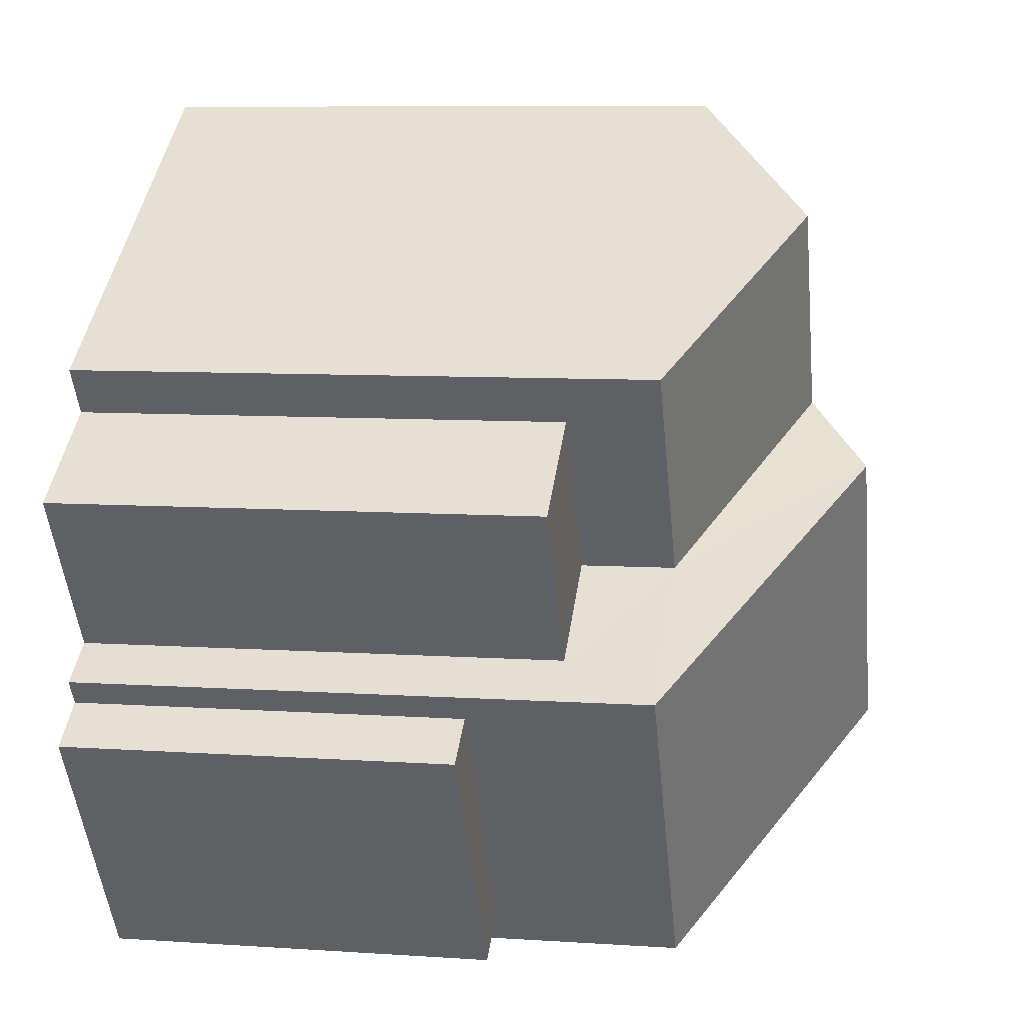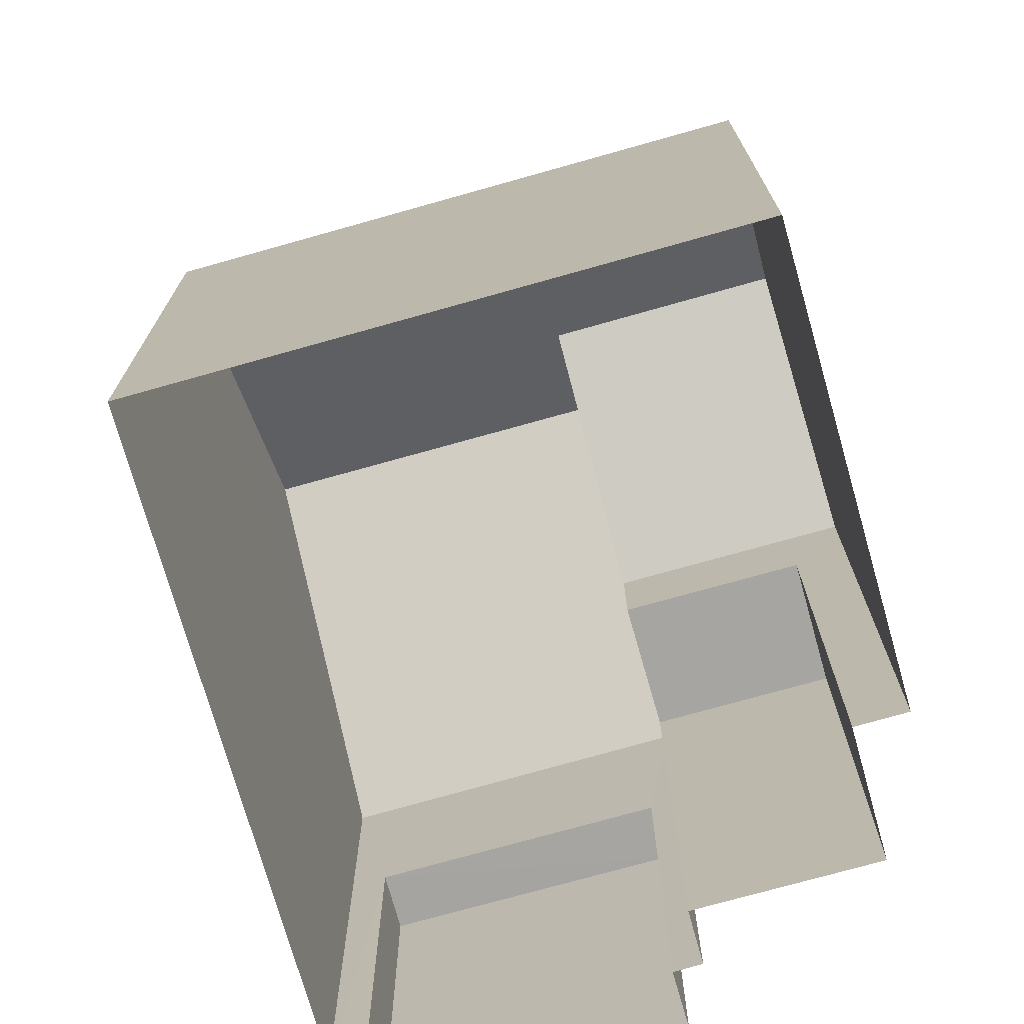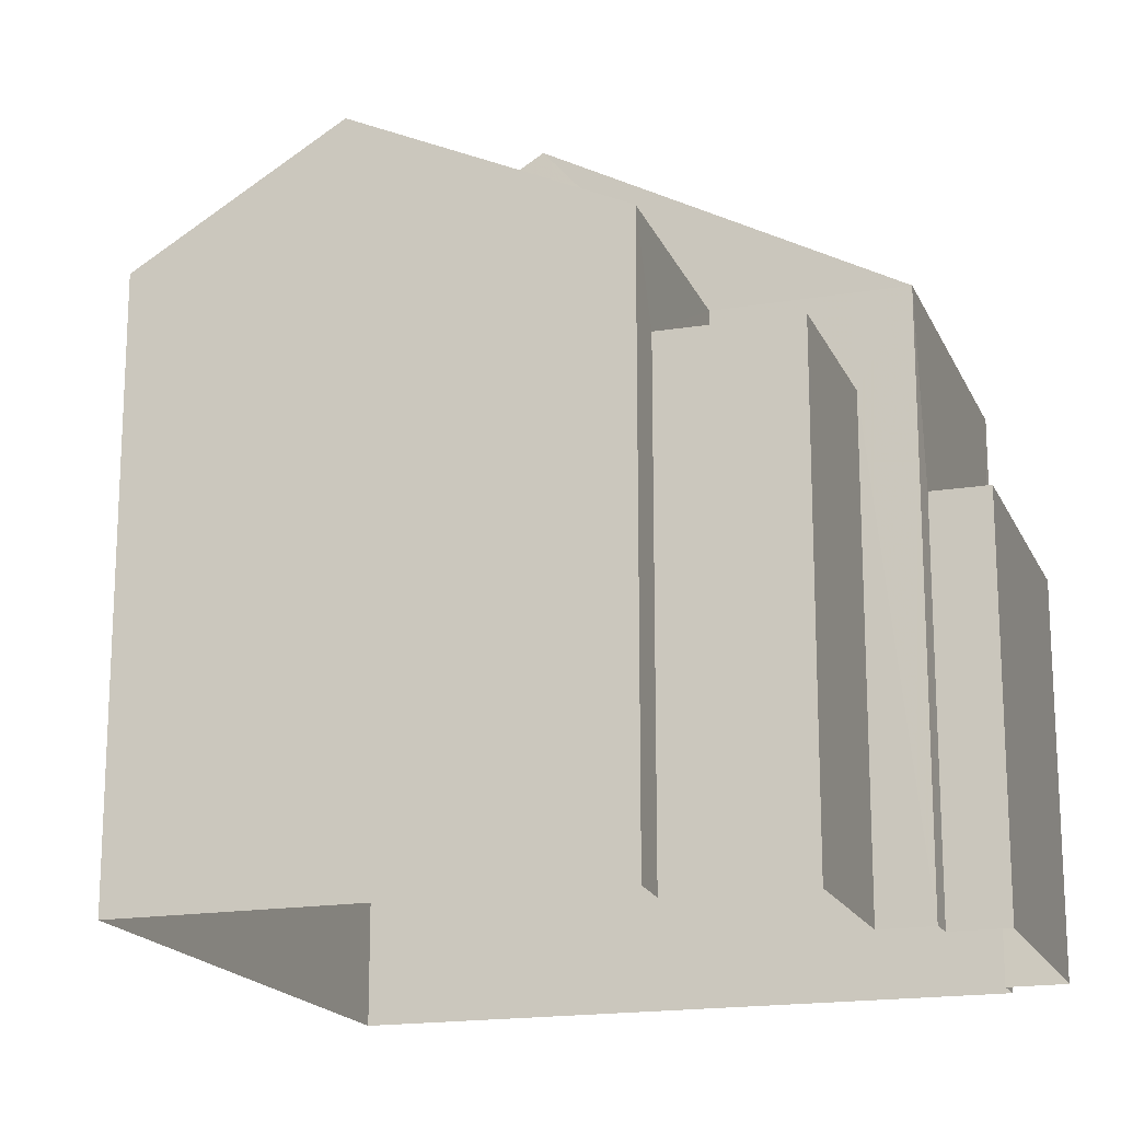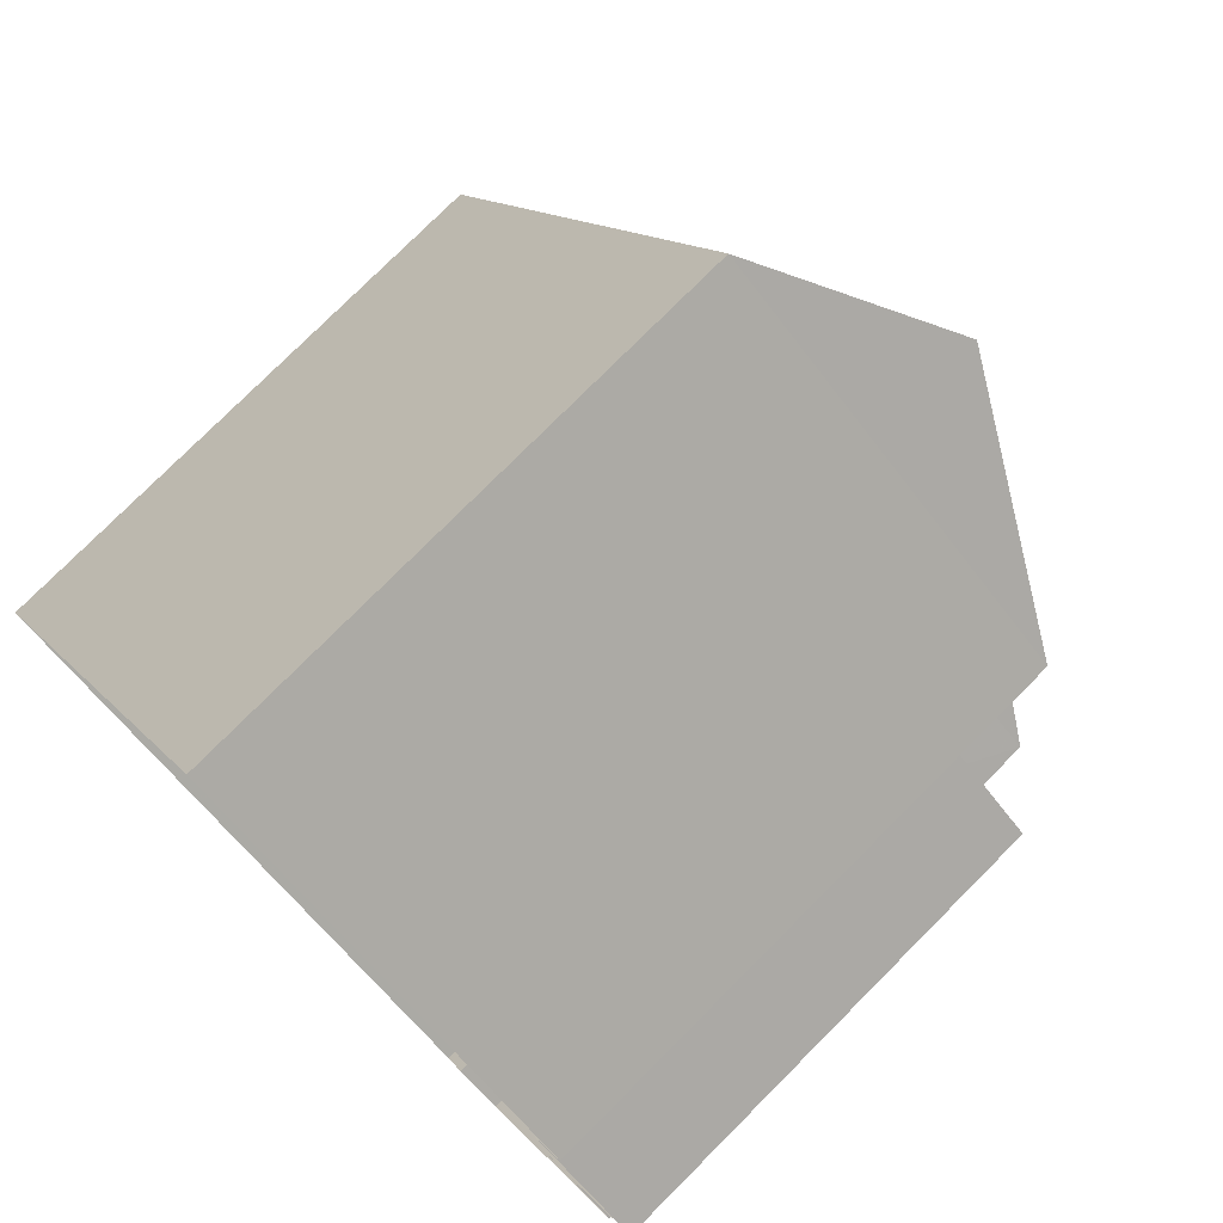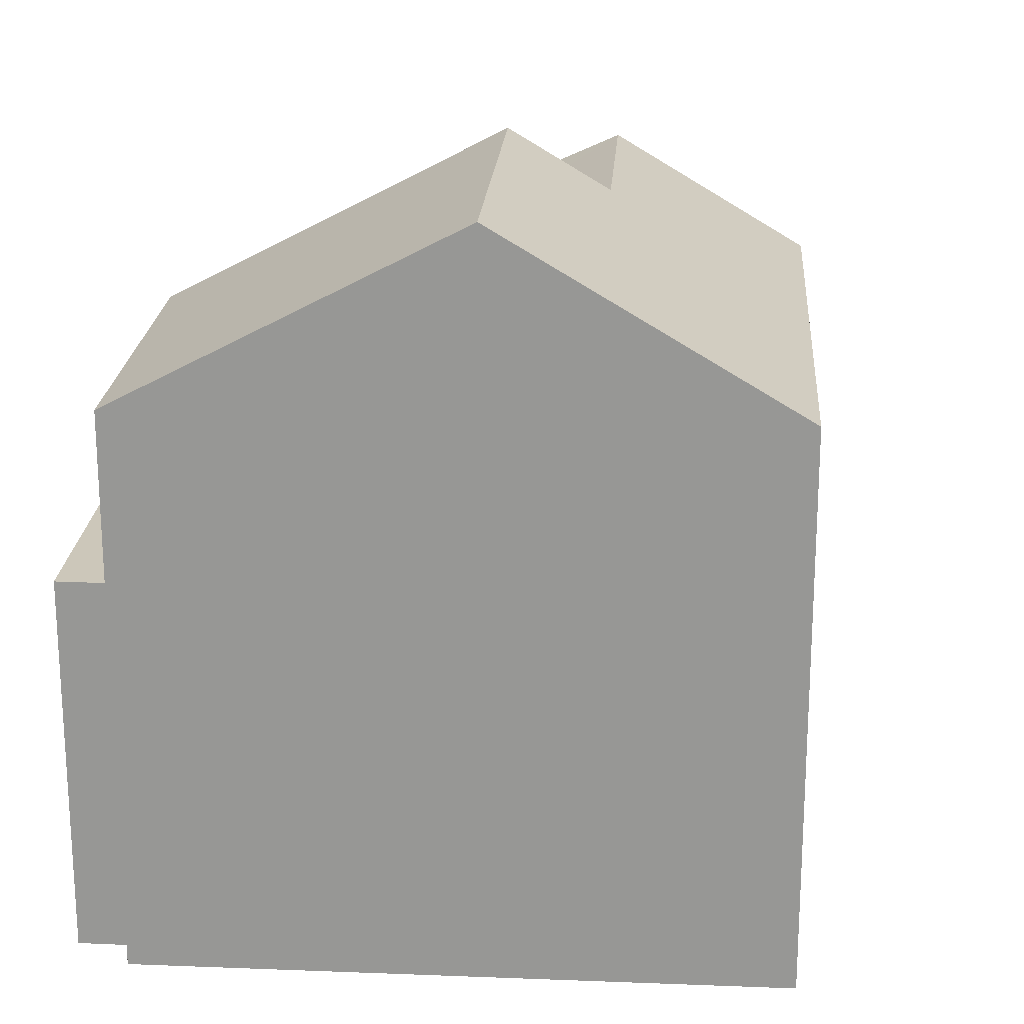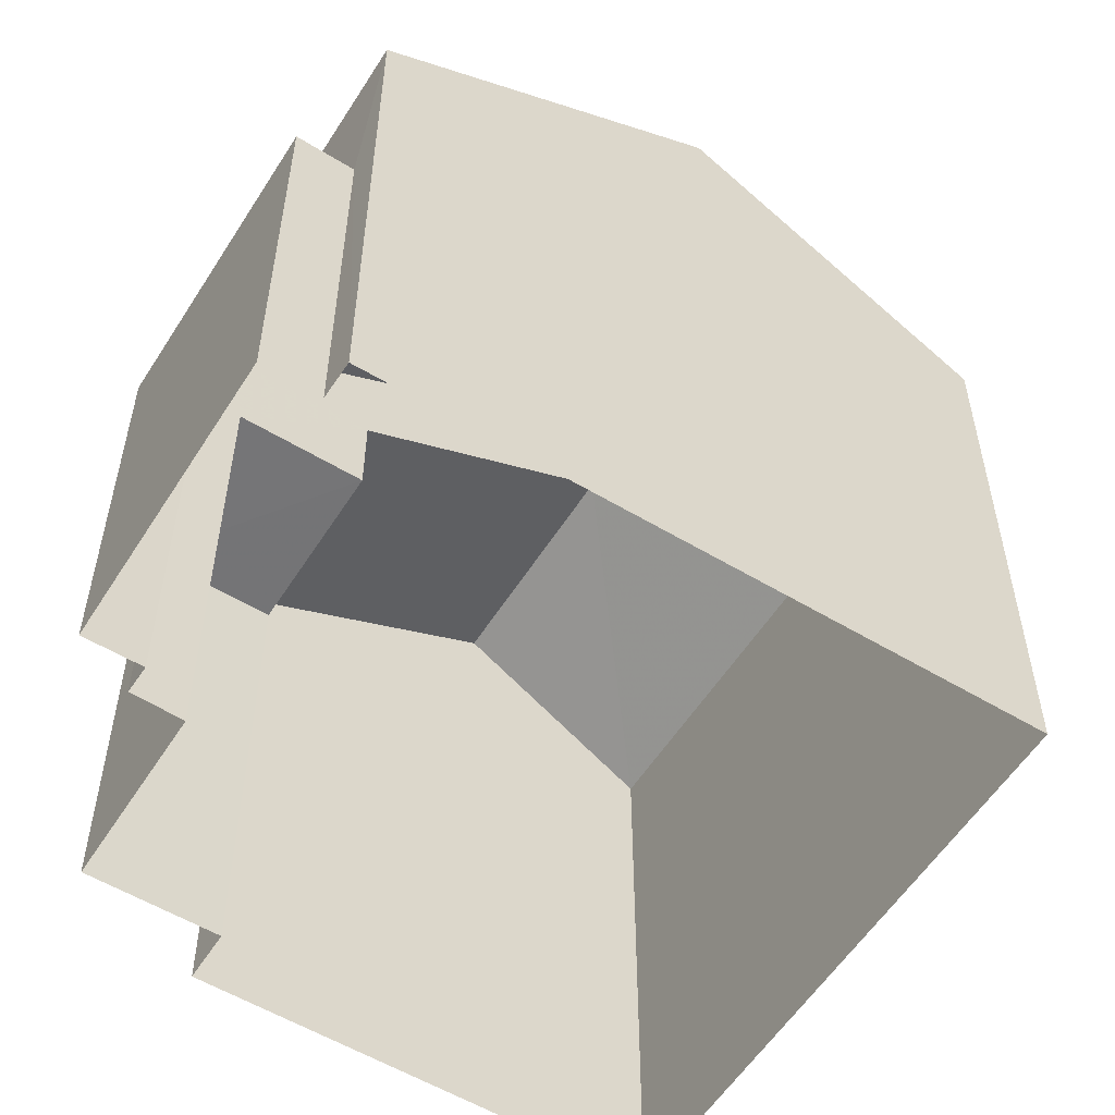
<metadata>
{"format":"obj","ext":"obj","renderer":"f3d","projection":"perspective","resolution":1024,"background":"white","views":[{"elev":8.2,"azim":-79.9,"up":"+Y"},{"elev":-73.7,"azim":139.4,"up":"+Z"},{"elev":-17.8,"azim":-128.3,"up":"+Z"},{"elev":77.6,"azim":-135.1,"up":"+Y"},{"elev":21.3,"azim":37.6,"up":"+Z"},{"elev":-56.5,"azim":1.5,"up":"+Z"}]}
</metadata>
<code>
v -2.234e+05 -1.274e+05 17.57
v -2.234e+05 -1.274e+05 17.57
v -2.234e+05 -1.274e+05 17.57
v -2.234e+05 -1.273e+05 17.57
v -2.234e+05 -1.273e+05 17.57
v -2.234e+05 -1.273e+05 17.57
v -2.234e+05 -1.274e+05 17.57
v -2.234e+05 -1.274e+05 17.57
v -2.234e+05 -1.274e+05 17.57
v -2.234e+05 -1.273e+05 17.57
v -2.234e+05 -1.274e+05 17.57
v -2.234e+05 -1.274e+05 17.57
v -2.234e+05 -1.273e+05 26.63
v -2.234e+05 -1.274e+05 24.46
v -2.234e+05 -1.274e+05 24.46
v -2.234e+05 -1.274e+05 26.63
v -2.234e+05 -1.273e+05 24.46
v -2.234e+05 -1.273e+05 25.9
v -2.234e+05 -1.273e+05 24.46
v -2.234e+05 -1.273e+05 25.9
v -2.234e+05 -1.274e+05 24.46
v -2.234e+05 -1.273e+05 24.46
v -2.234e+05 -1.273e+05 23.34
v -2.234e+05 -1.273e+05 23.34
v -2.234e+05 -1.274e+05 23.34
v -2.234e+05 -1.273e+05 23.34
v -2.234e+05 -1.274e+05 22.25
v -2.234e+05 -1.274e+05 22.25
v -2.234e+05 -1.274e+05 22.25
v -2.234e+05 -1.274e+05 22.25
f 1 2 3
f 4 5 3
f 5 4 6
f 2 7 8
f 4 9 10
f 11 9 12
f 12 2 8
f 3 2 9
f 4 3 9
f 9 2 12
f 13 14 15
f 16 13 15
f 17 18 19
f 17 20 18
f 13 16 20
f 16 21 20
f 20 22 18
f 20 21 22
f 23 24 25
f 23 26 24
f 27 28 29
f 27 30 28
f 20 17 13
f 9 11 25
f 17 23 25
f 13 17 14
f 25 11 14
f 17 25 14
f 3 22 21
f 3 5 22
f 29 8 7
f 29 28 8
f 30 8 28
f 30 12 8
f 1 3 15
f 15 21 16
f 15 3 21
f 5 6 22
f 22 19 18
f 22 6 19
f 6 26 19
f 19 26 17
f 6 4 26
f 17 26 23
f 30 11 12
f 11 30 14
f 2 1 27
f 15 14 27
f 1 15 27
f 27 14 30
f 4 10 24
f 26 4 24
f 9 24 10
f 9 25 24
f 2 29 7
f 2 27 29

</code>
